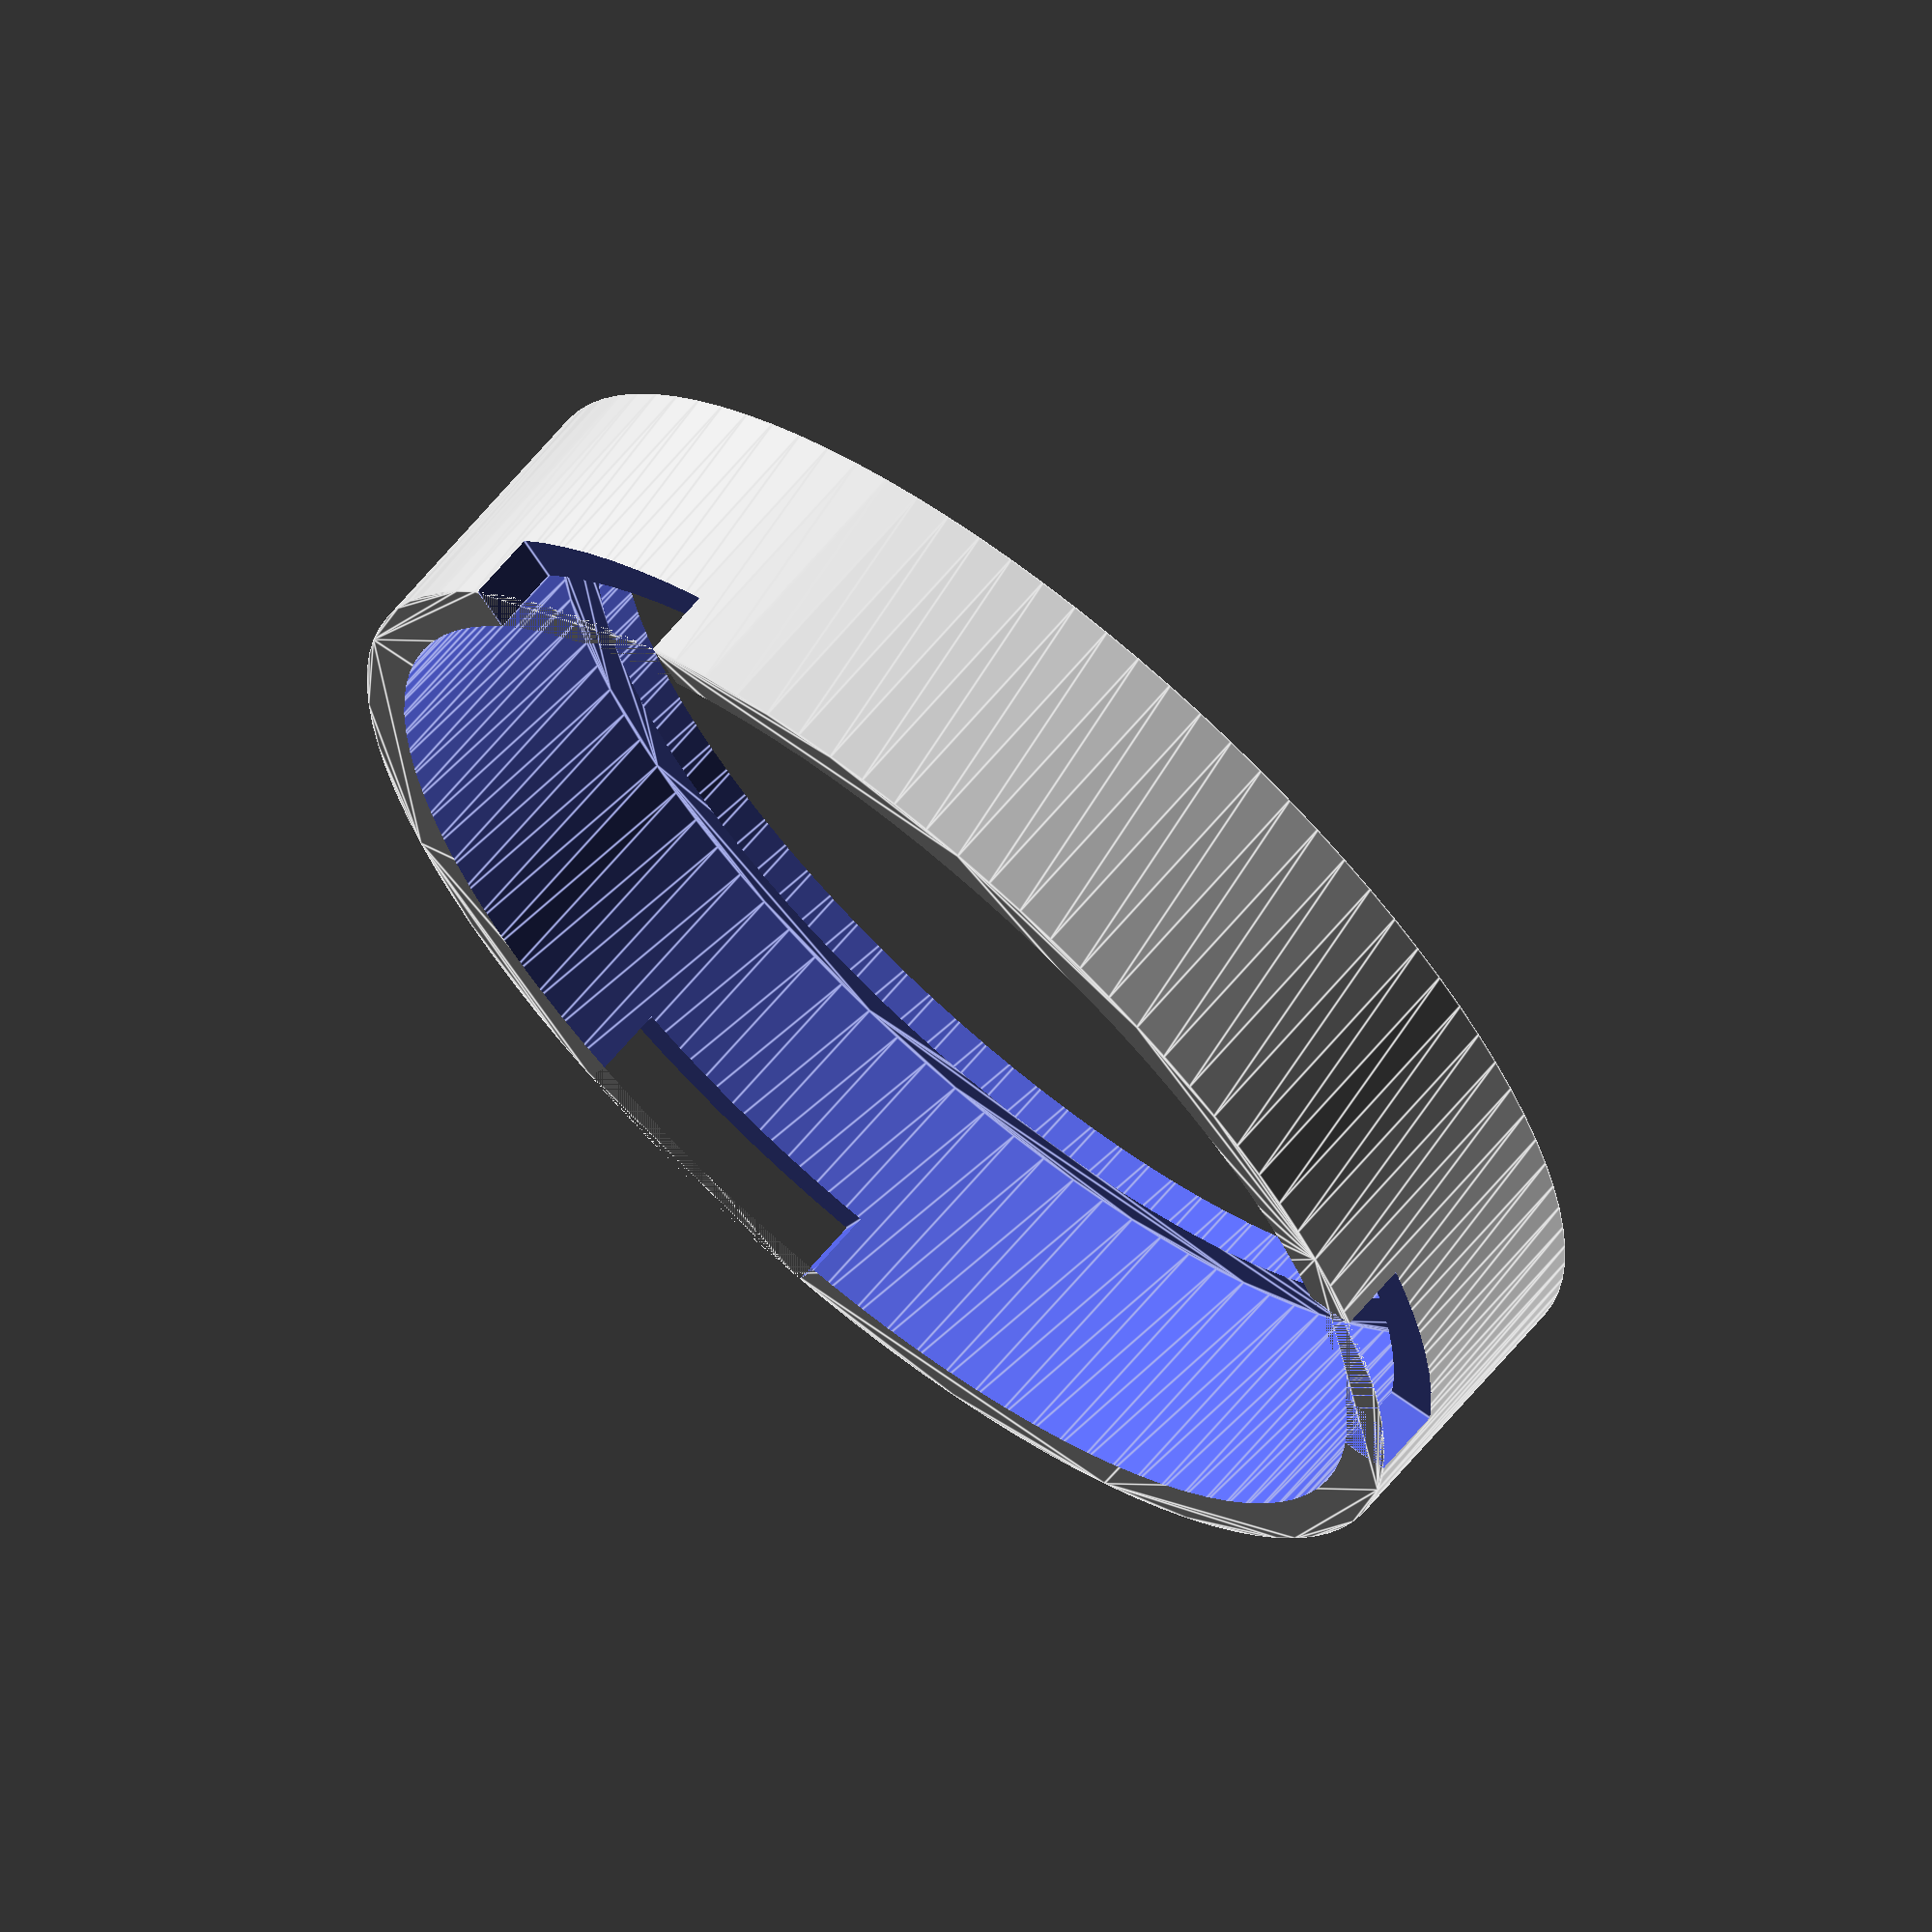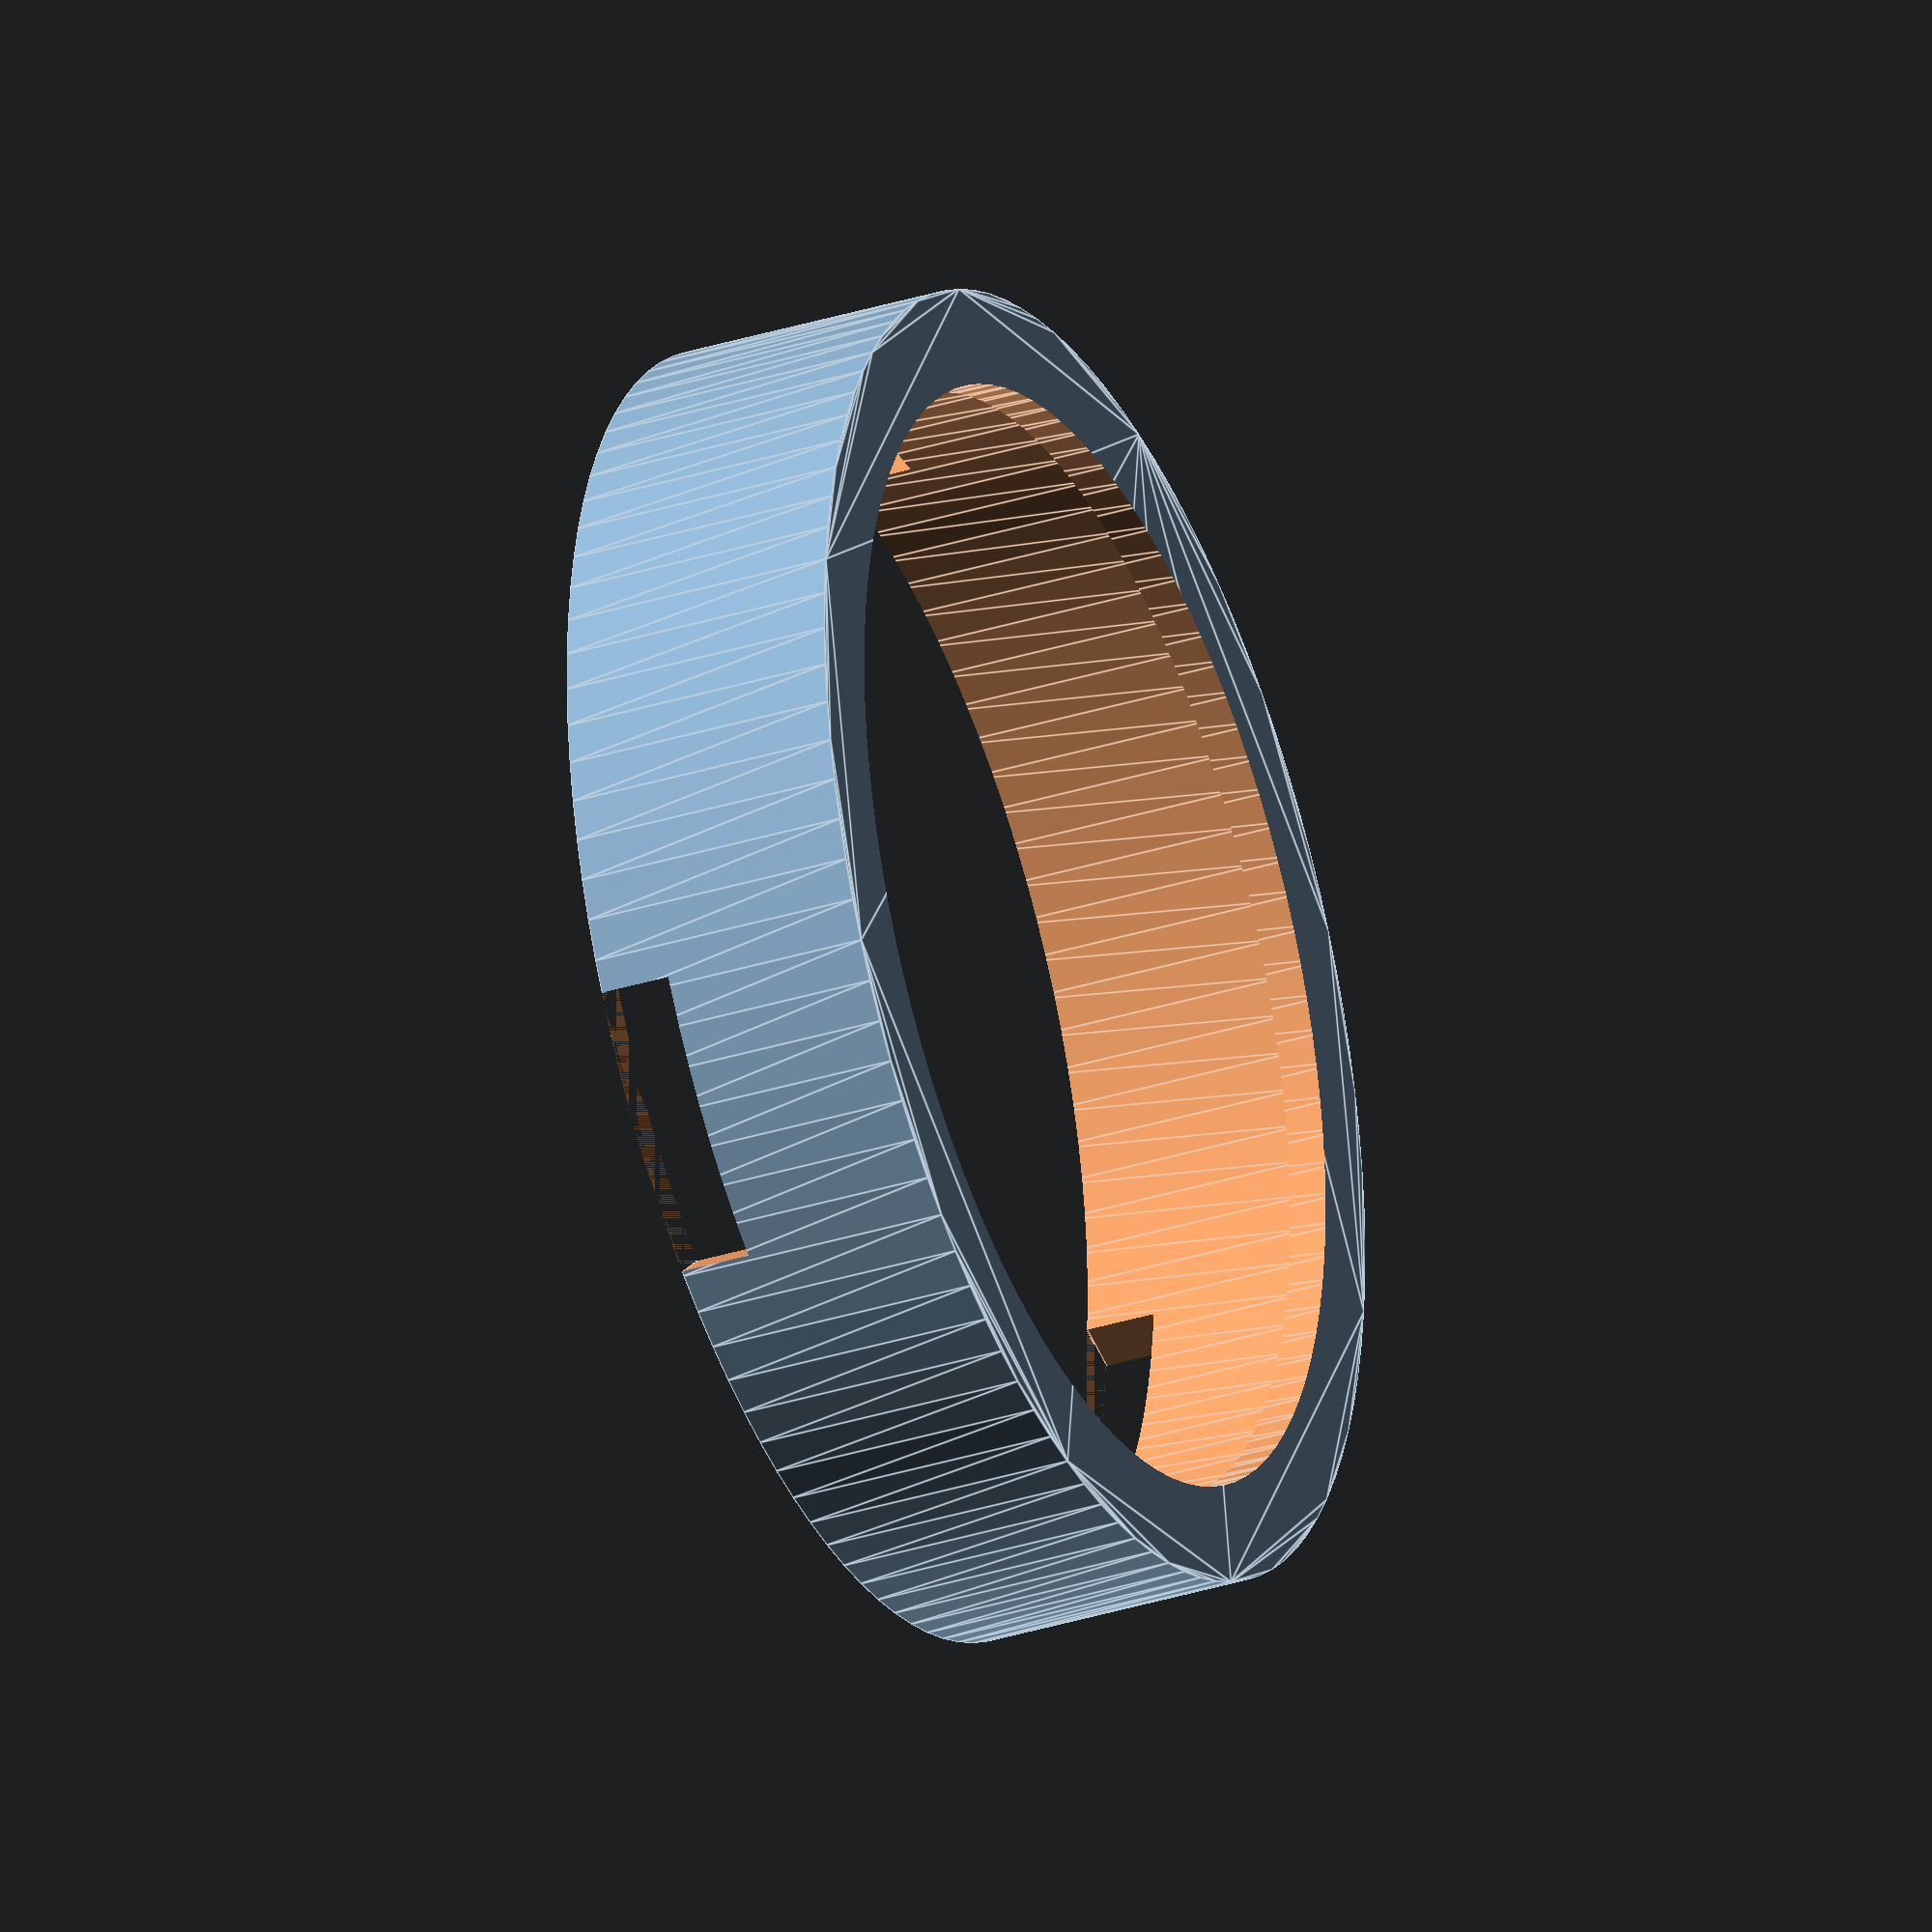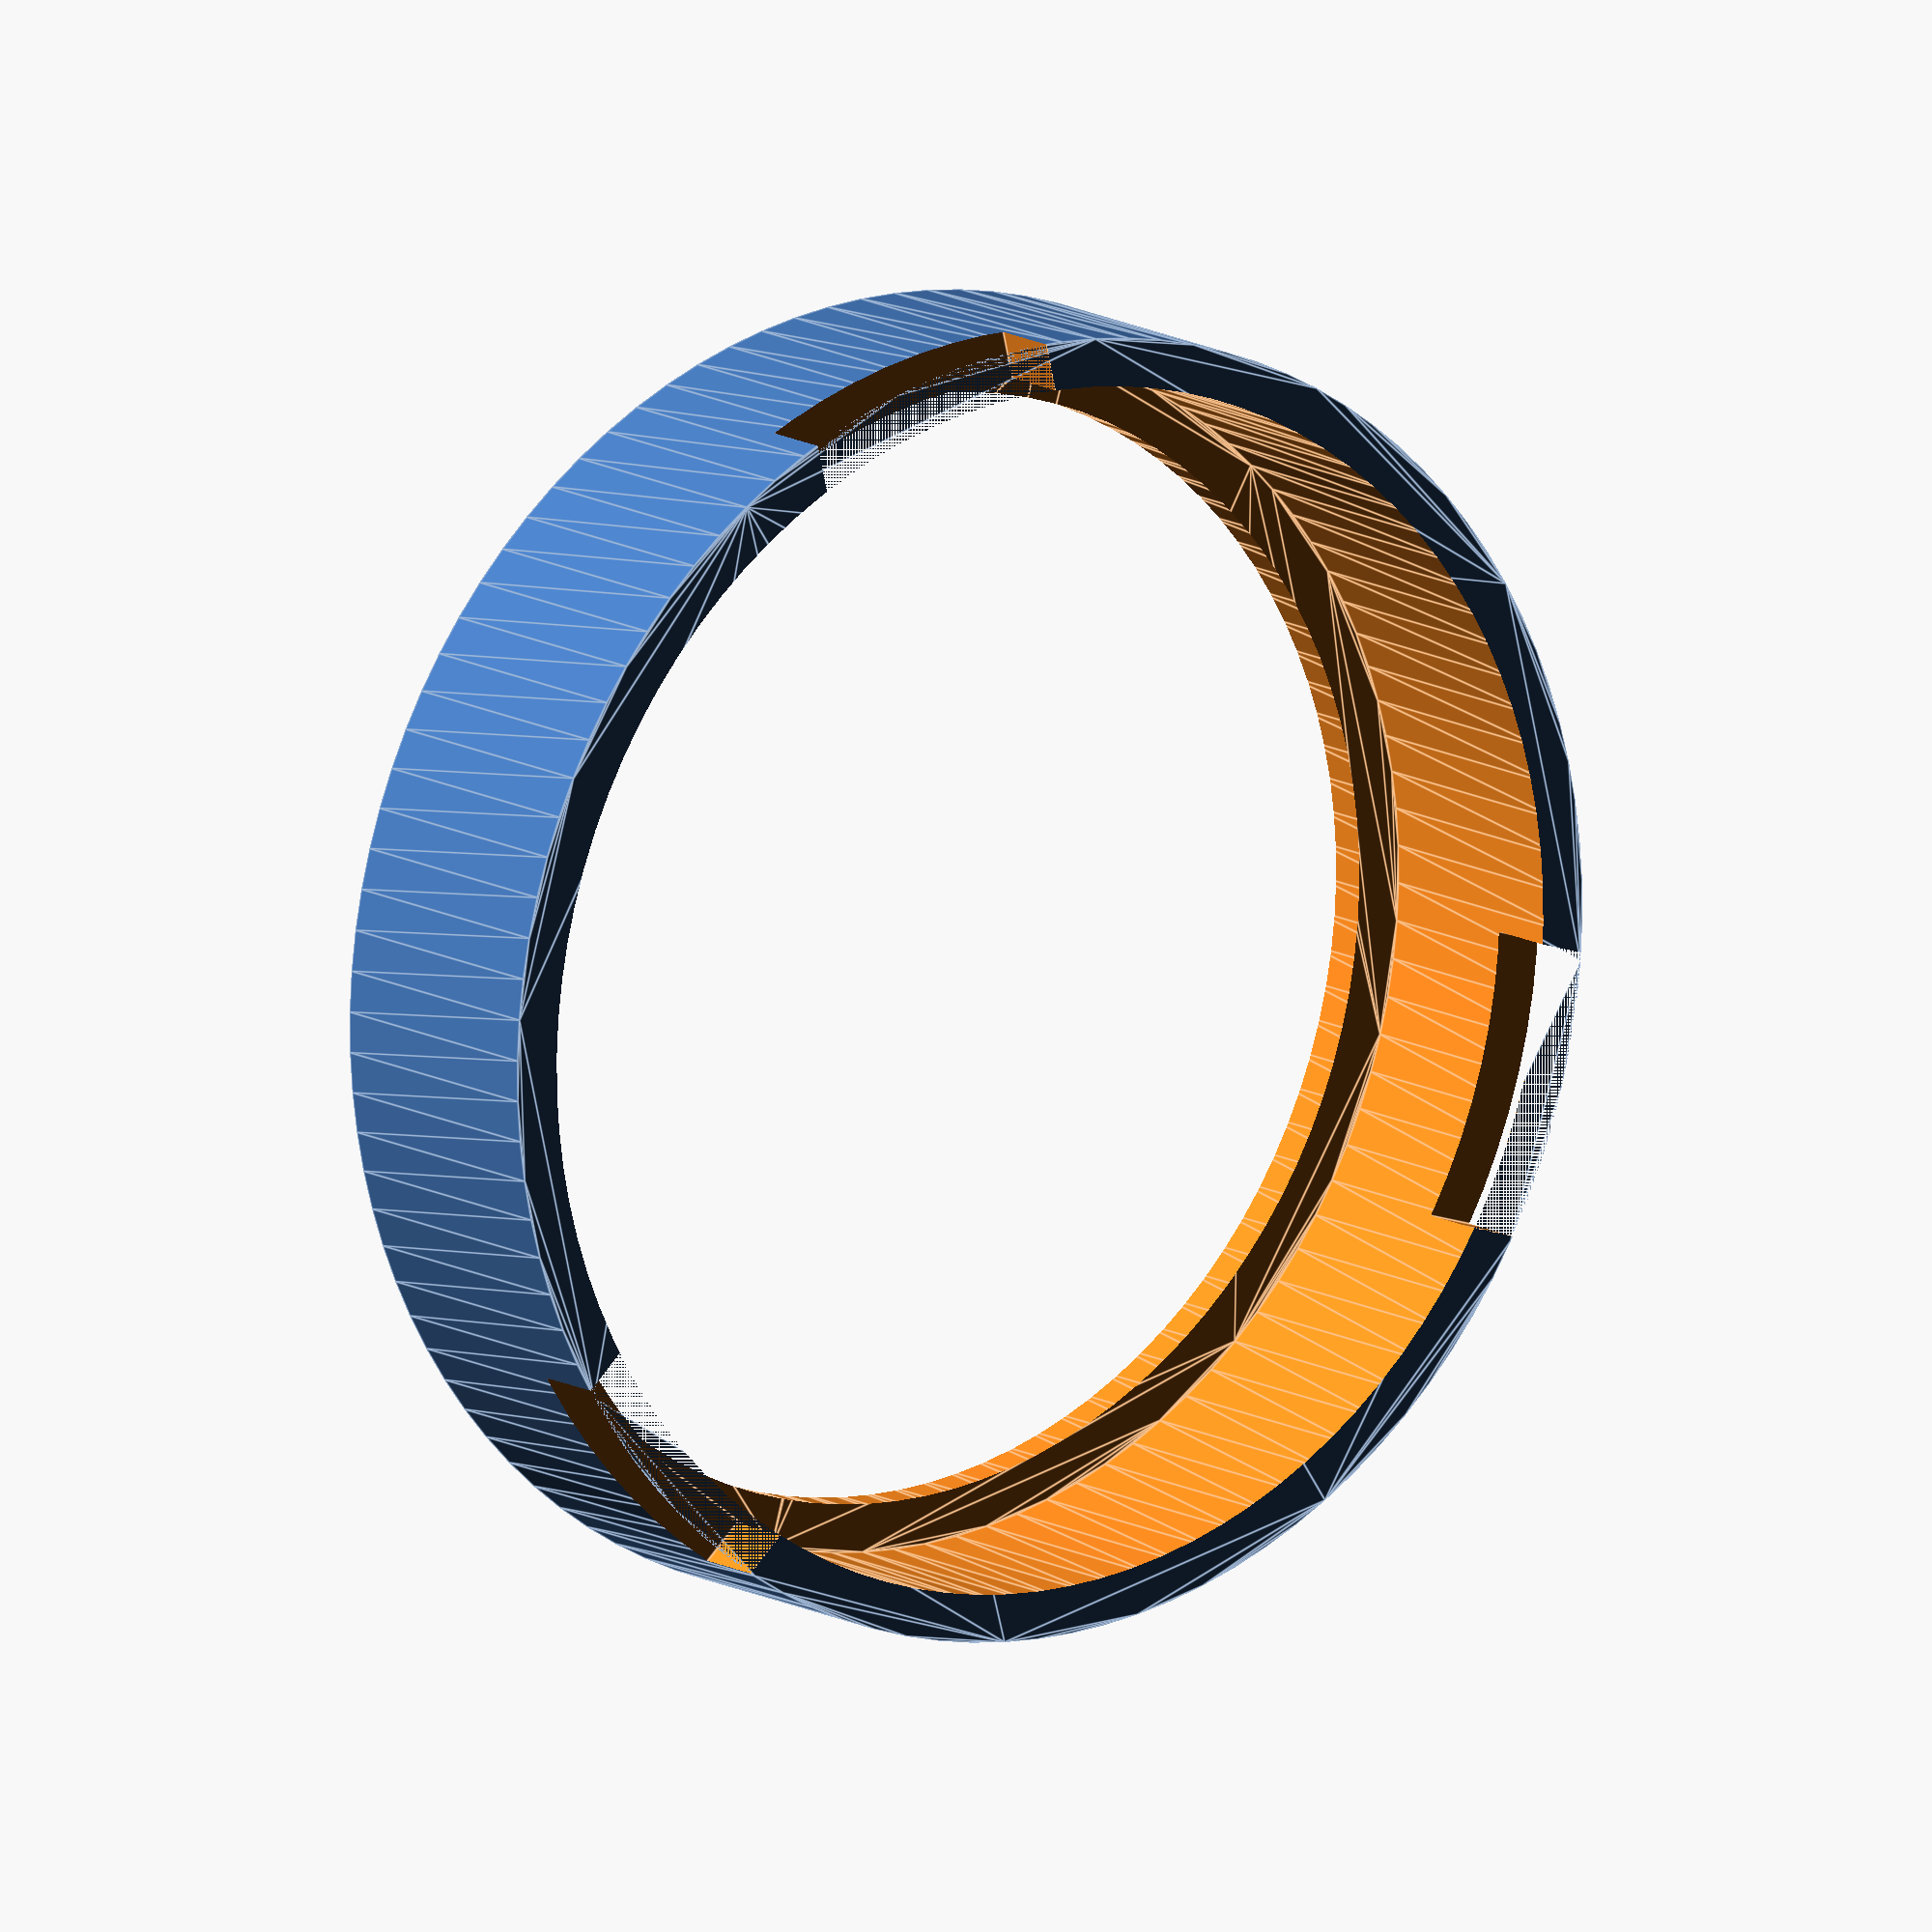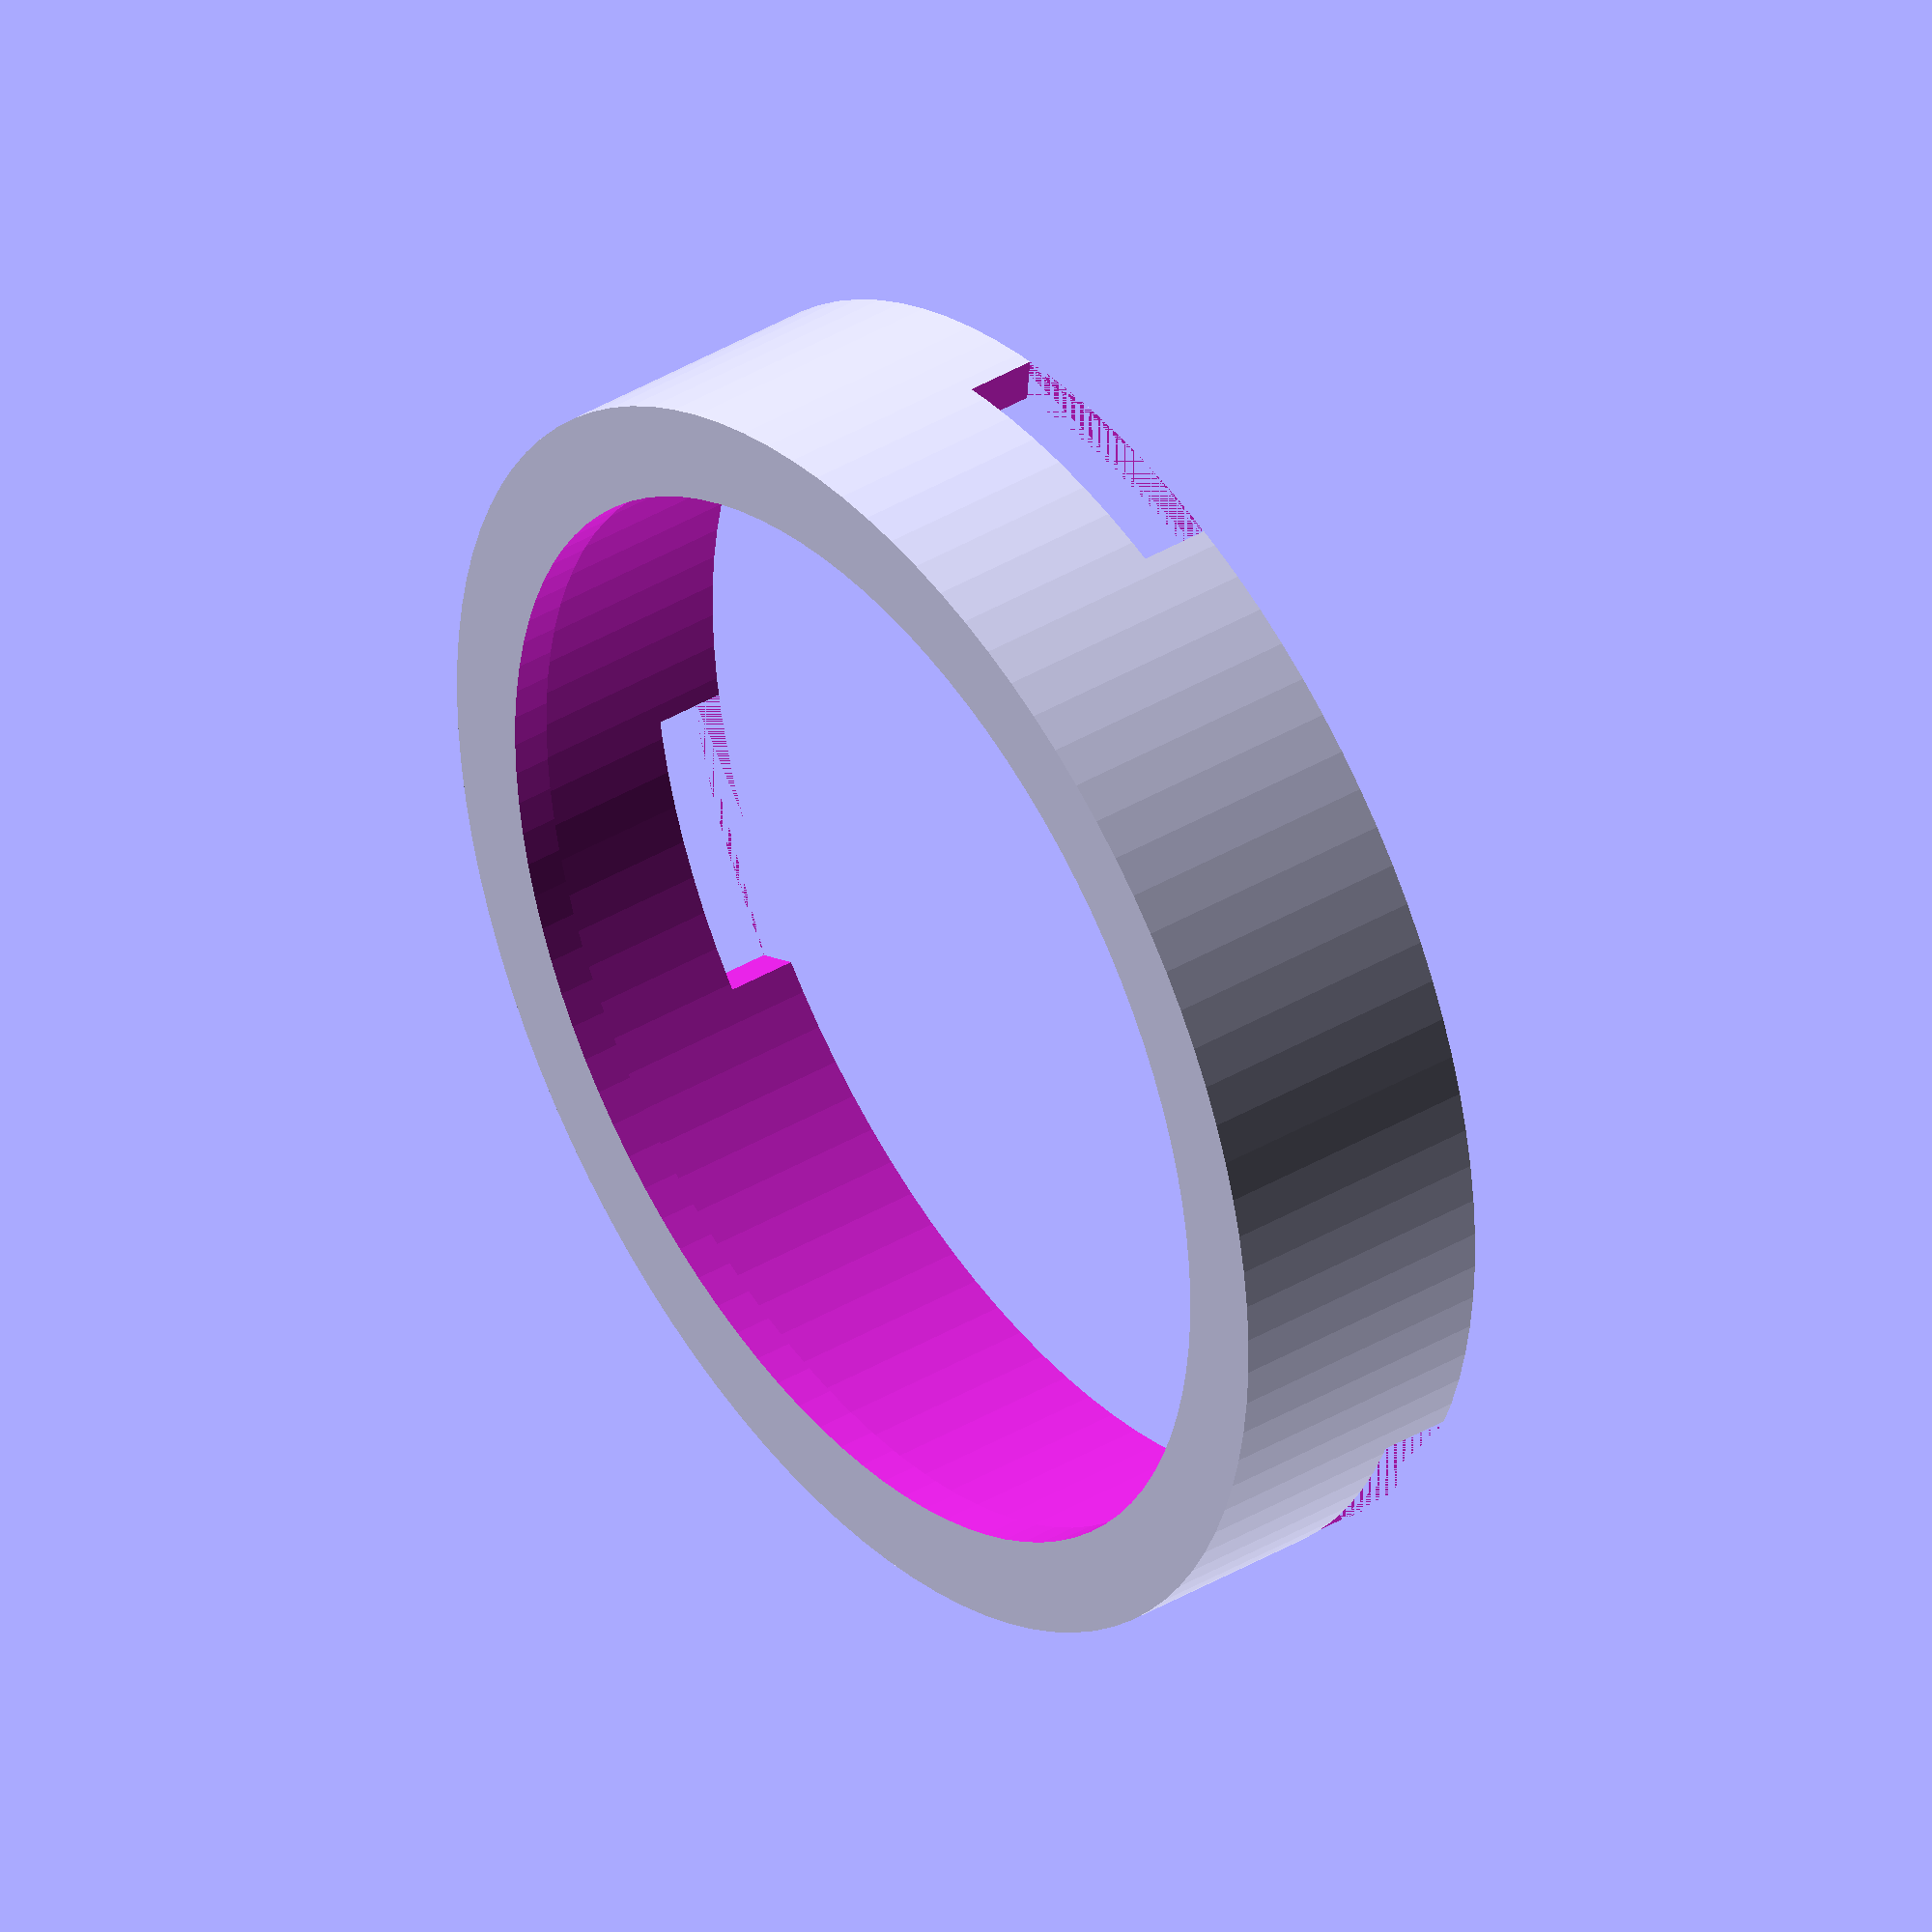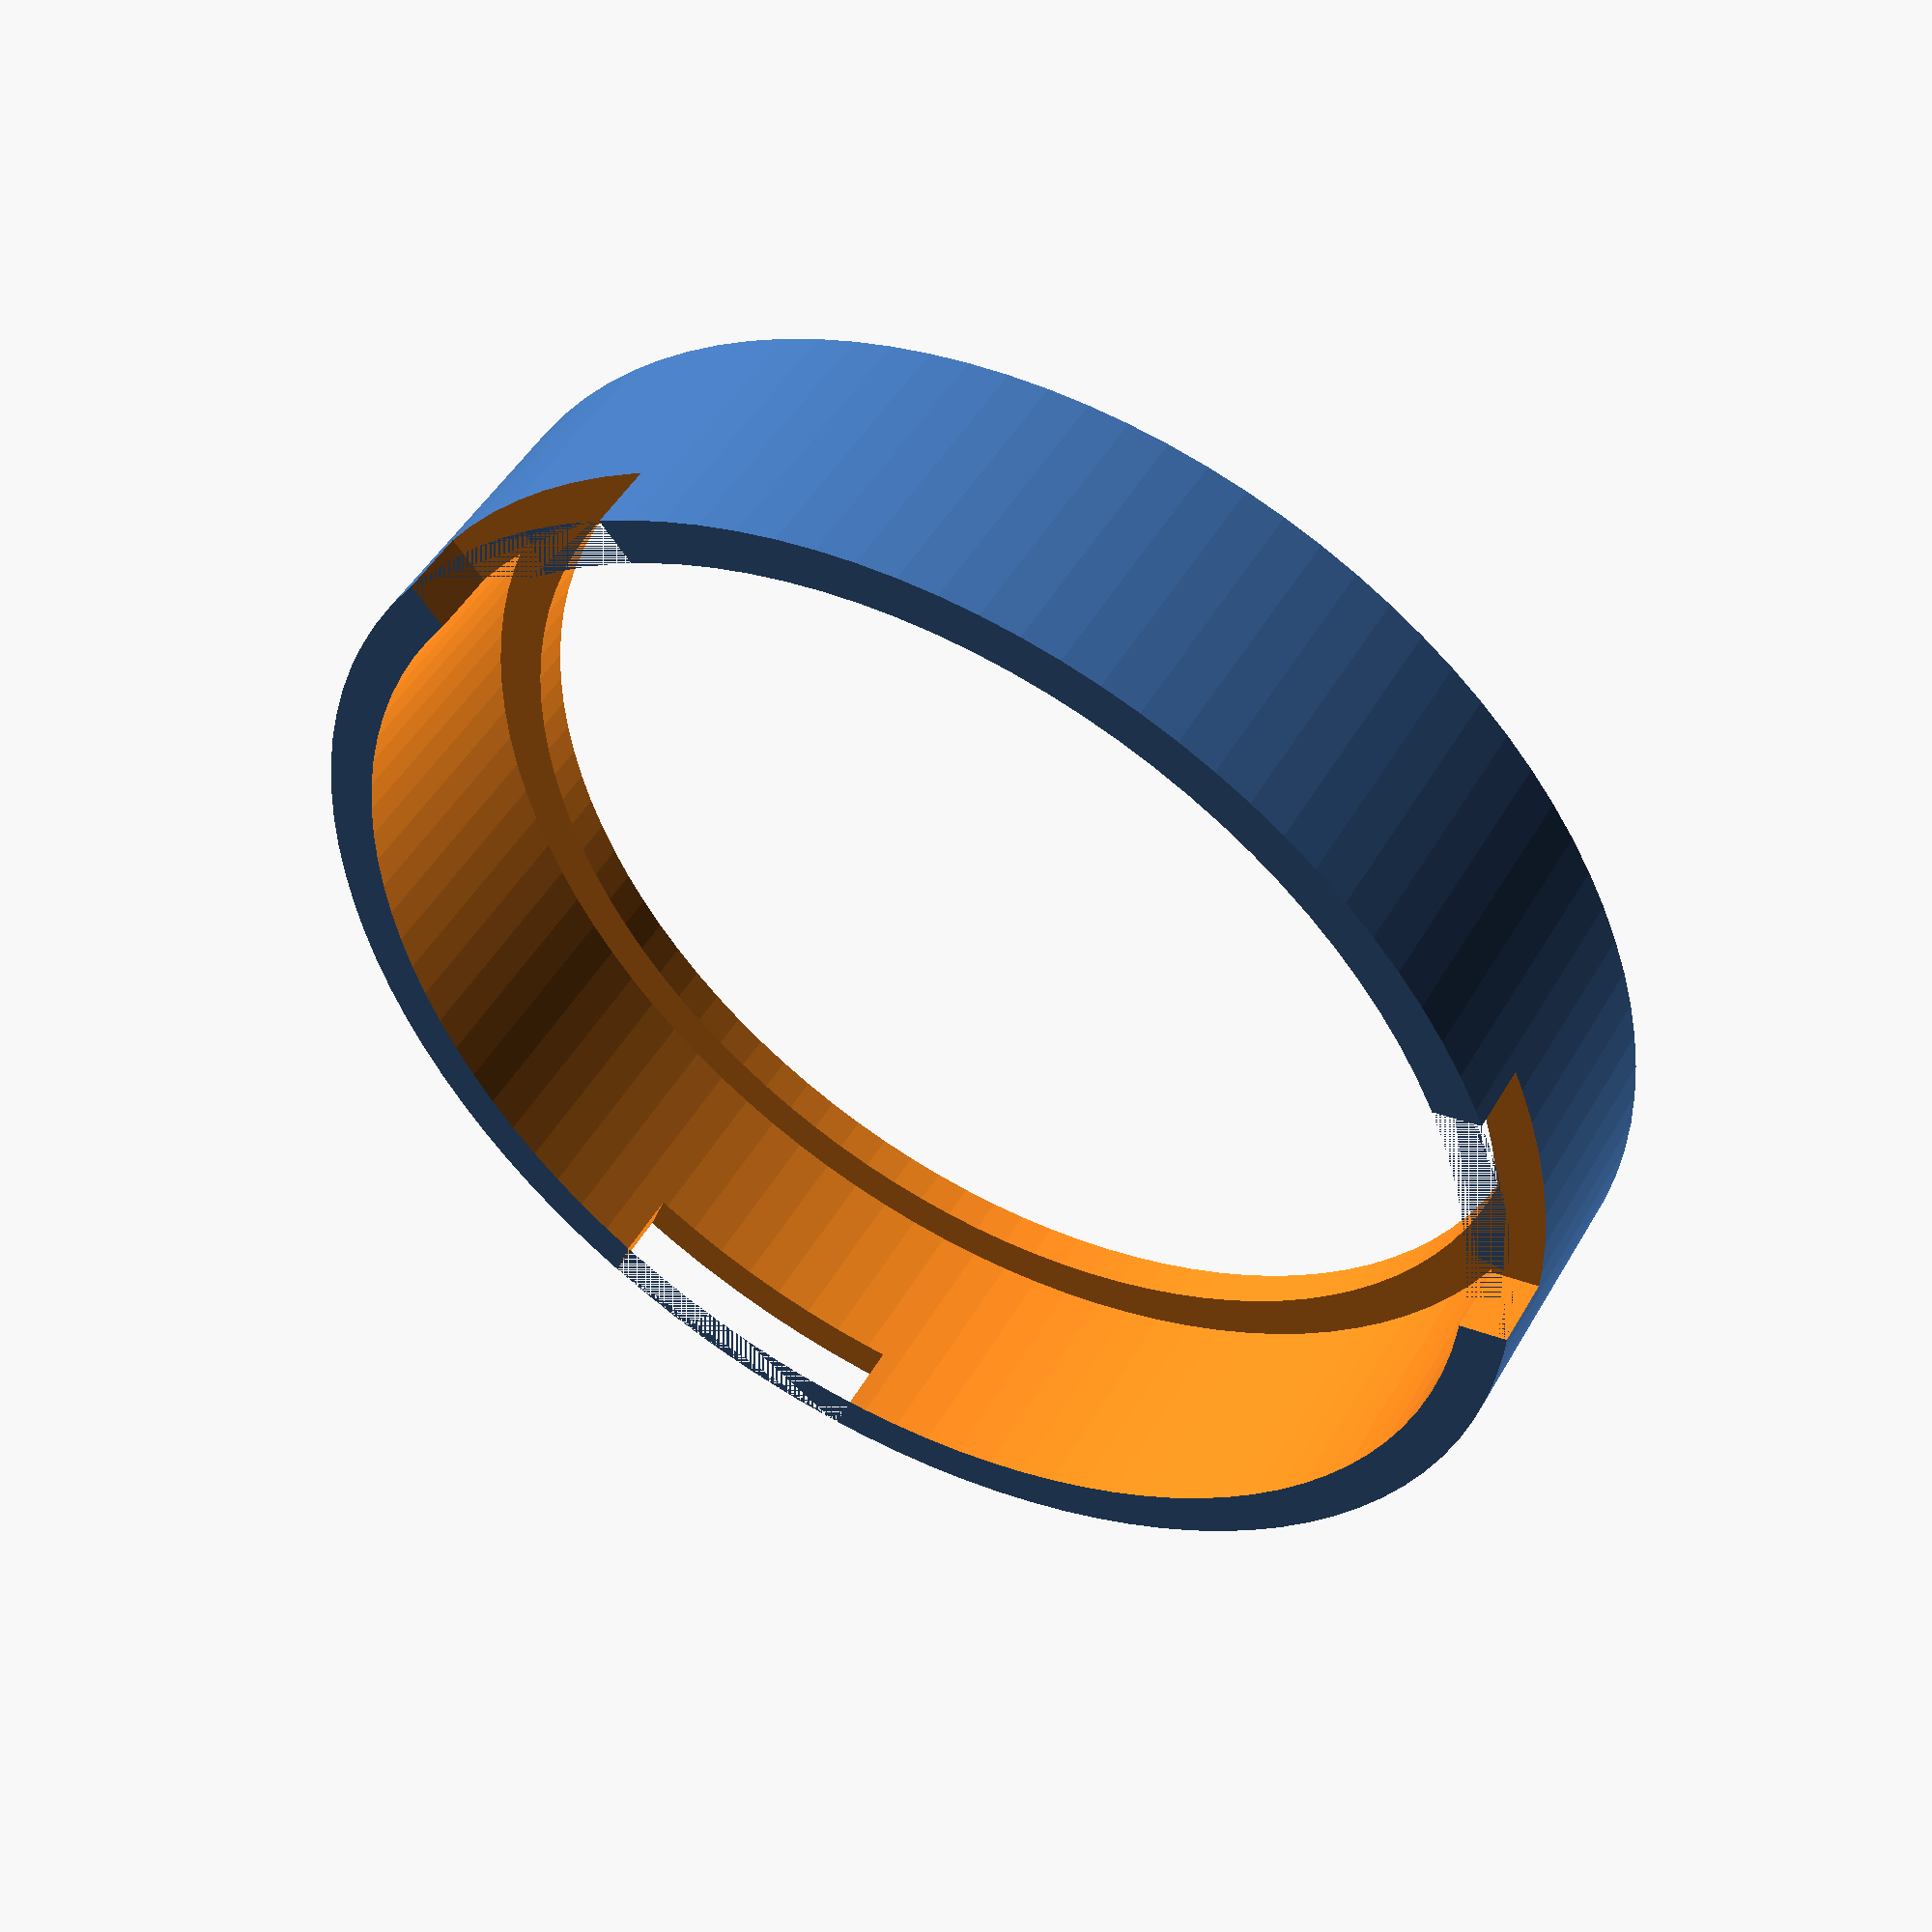
<openscad>
/*
    
    With this code you can make a filter holder to attach it to the lens focus wheel used for the camera in the FluoPi project.
    
    Isaac Núñez 2020 (CC BY 4.0; https://creativecommons.org/licenses/by/4.0/) 
 
*/

////////////////
// Parameters //


rf = 12.6;   //filter radius
side_thick = 1 ;
filter_thick = 3;
filter_free_space = 0.5; // in z axis, between the filter and the lens 
bottom_thick = 0.8; //the layer that support the filter
sheet = 1; // sheet tickness to support the filter

ri = rf-sheet; // internal hole radius
re = rf +side_thick; // External radius

h_fs = filter_thick +filter_free_space + bottom_thick; //base filter support heigh

// HQ camera
r_hq = 15; // HQ camera radius
h_ring = 3; // Height of the ring attached to the camera

// Clamp support system for waveshare camera
h_clam = 2;
free_clam_space = 10;
angles1 = [0,120,240];
angles2 = [15,135,255];

h_WS = h_fs + h_clam; // for waveshare


///////////////////
// RPI V2 camera //
///////////////////

RPIV2_cam_x = 25 + 0.5 ; // 0.5 mm of error
RPIV2_cam_y = 24 + 0.5;  // 0.5 mm of error
RPIV2_cam_z = 6; //Lens height over the PCB

h_ext = 2; // external height to cover the PCB
e_tick = 1; // enclosure tickness

scw_r = 1; //screw radius
len_xy = 8.5; // lens base X and Y wide
lbd = 5; // lens distance from bottom
V2_scw_b = 9.25;  // distance from bottom to screw hole center
V2_scw_s = 2; // distance from side to screw hole center


V2_h_clam = 1.5;
V2_fc_space = 6;
V2_angles = [0,120,240];

h_V2 = h_fs + V2_h_clam; // for RPI_V2


////////////////////////////////////

module clam_space(length, wide, thickness, angles){

    for(ang = angles){
       rotate([0,0,ang])
       translate([length/2, 0, 0])
       cube([length, wide, thickness], center = true);
    }
}



////////////////////////
// Create the holder //

module filter_support(h){
    difference(){
        linear_extrude(height = h, center = true, convexity = 10, twist = 0,$fn = 100)
        circle(re);
        
        //filter space
        translate([0,0,bottom_thick])
        linear_extrude(height = h, center = true, convexity = 10, twist = 0,$fn = 100)
        circle(rf);
        
        //Central hole    
        translate([0,0,-bottom_thick])       linear_extrude(height = h, center = true, convexity = 10, twist = 0,$fn = 100)
        circle(ri);
    }
}

module fsup_WS_clamp(h){
    difference(){
        
        filter_support(h);
        
        // Clamp system
        translate([0,0,h/2-h_clam/2 - h_clam/4]) 
        clam_space(re*1.5, free_clam_space ,h_clam/2, angles1);

        translate([0,0,h/2-0.8*h_clam/2.1])  
        intersection() {

            clam_space(re*1.5, free_clam_space ,h_clam*0.8, angles1);

            clam_space(re*1.5, free_clam_space ,h_clam*0.8, angles2);
        }
    }
}

module fsup_HQ(h){
    
    r_hqc = r_hq + 0.1; // plus lossenes correction 
    h_total = h + bottom_thick + h_ring;
    re_hqe = r_hqc+side_thick; // external radius HQ enclosure
    t_ur = re_hqe - re; // thickness of the union ring 
    
    difference(){
        union(){
            filter_support(h);
            
            //union "ring"
            translate([0,0,h/2-bottom_thick])
            rotate_extrude(convexity = 5, $fn = 100)
            translate([re,0,0])
            polygon(points=[[0,0],[0,bottom_thick],[t_ur,bottom_thick]]);
            
            //ring attached to HQ camera
            translate([0,0,(h+h_ring)/2])
            difference(){
                cylinder(h=h_ring, r=r_hqc+side_thick, $fn=100, center =true);
                cylinder(h=h_ring, r=r_hqc, $fn=100, center =true);
            }
            }
    //central hole
    translate([0,0,bottom_thick+h/2])         
    cylinder(h=h_total, r=rf, $fn=100, center =true);  
    }

}

module fsup_rpiv2(h){
    difference(){
        
        filter_support(h);
        
        // Clamp system
        translate([0,0,h/2-V2_h_clam/2 ]) 
        clam_space(re*1.5, V2_fc_space ,V2_h_clam, V2_angles);

        
    }
}

// Uncomment the module you wanna generate
//fsup_WS_clamp(h_WS);
//filter_support(h_WS);
//fsup_HQ(h_fs);
fsup_rpiv2(h_V2);

</openscad>
<views>
elev=294.5 azim=351.3 roll=39.8 proj=o view=edges
elev=212.1 azim=102.2 roll=65.9 proj=o view=edges
elev=167.5 azim=76.9 roll=216.5 proj=o view=edges
elev=320.8 azim=264.4 roll=233.3 proj=o view=solid
elev=131.3 azim=169.9 roll=151.1 proj=p view=solid
</views>
